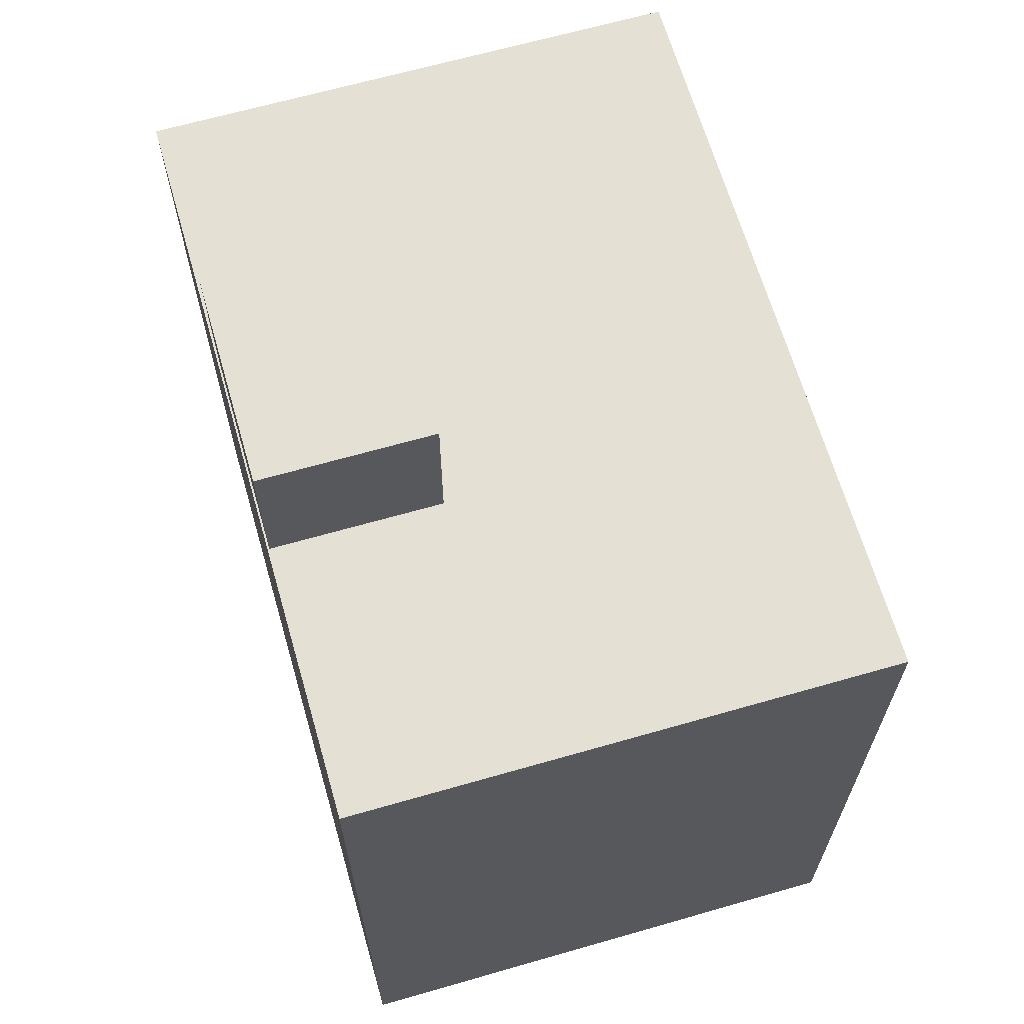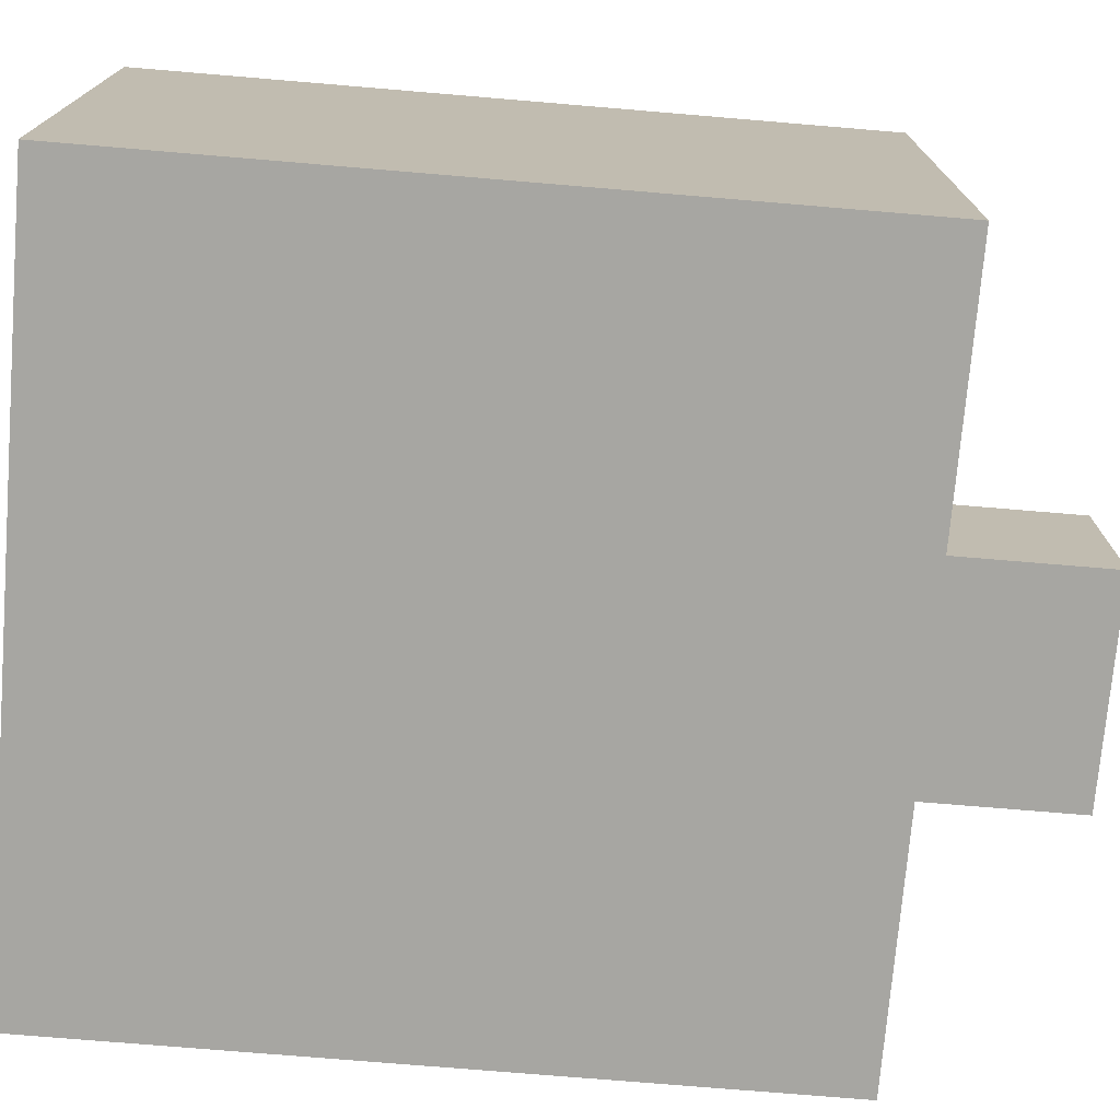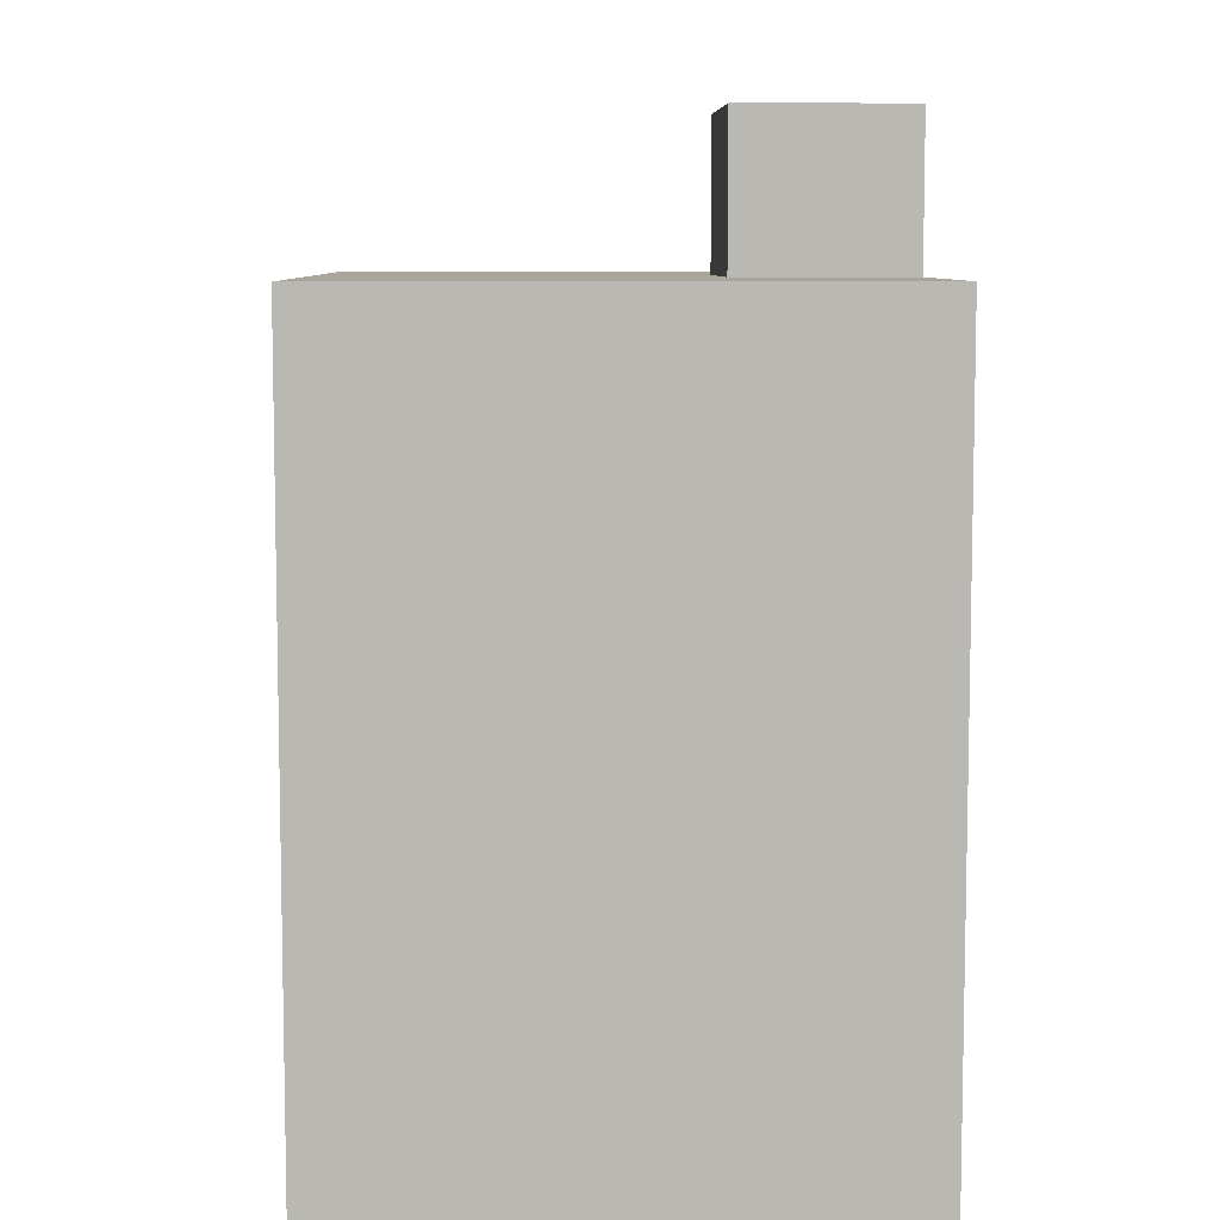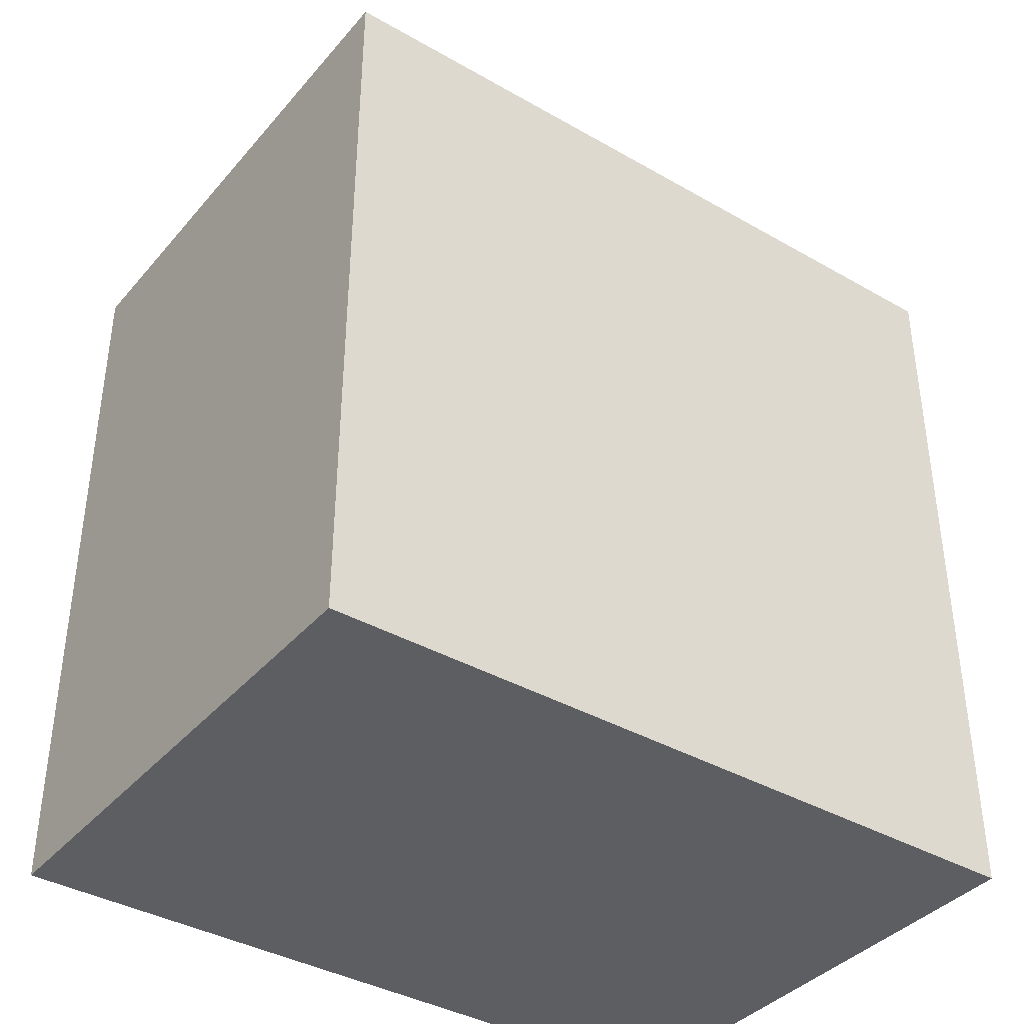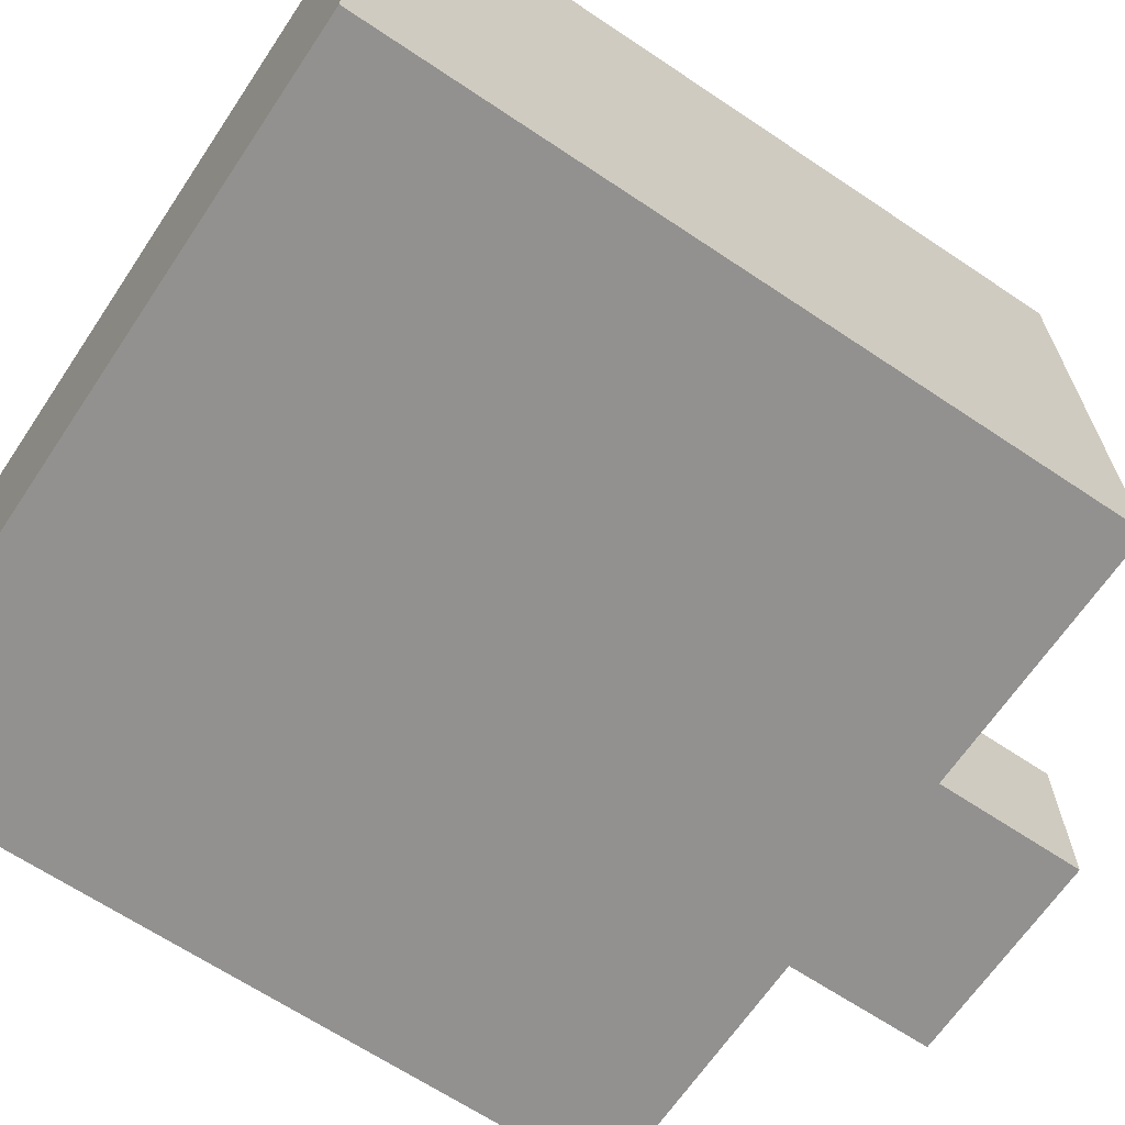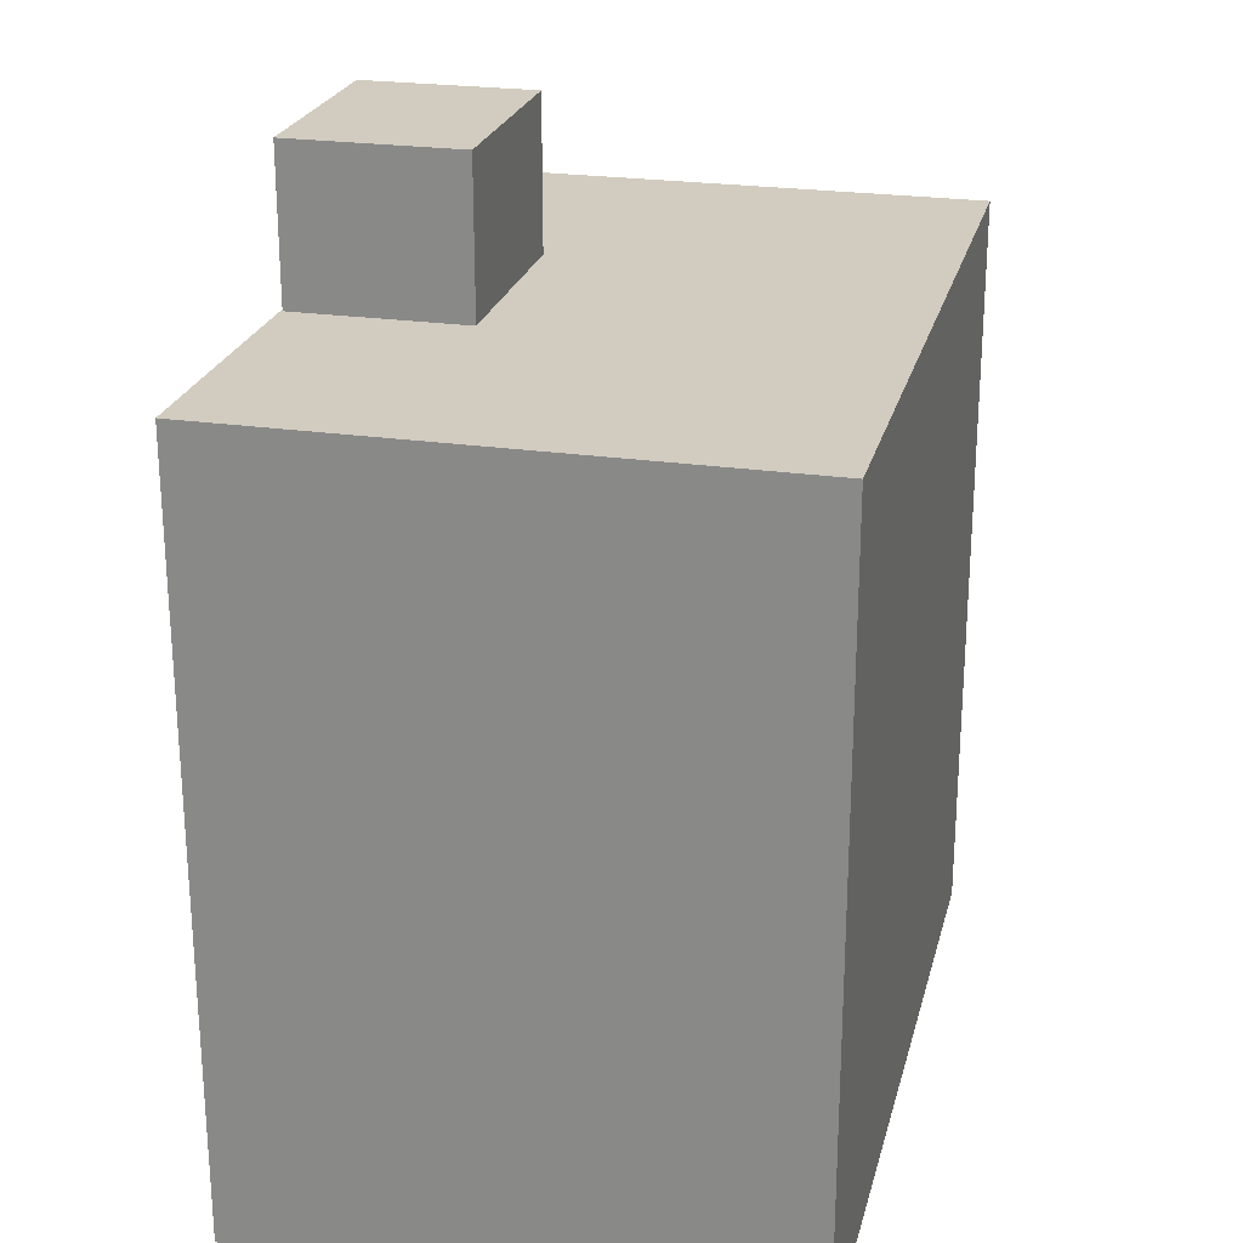
<metadata>
{"format":"obj","ext":"obj","renderer":"f3d","projection":"perspective","resolution":1024,"background":"white","views":[{"elev":65.5,"azim":-106.1,"up":"+Y"},{"elev":-74.0,"azim":85.2,"up":"+Z"},{"elev":7.6,"azim":88.2,"up":"+Y"},{"elev":-38.6,"azim":-35.8,"up":"+Y"},{"elev":-66.1,"azim":56.1,"up":"+Z"},{"elev":24.0,"azim":-76.3,"up":"+Y"}]}
</metadata>
<code>
o 立方体.001
v 0.7681 0.7654 -0.002316
v 0.7681 0.7654 1.09
v 0.7681 -0.7654 -0.002316
v 0.7681 -0.7654 1.09
v -0.7681 0.7654 -0.002316
v -0.7681 0.7654 1.09
v -0.7681 -0.7654 -0.002316
v -0.7681 -0.7654 1.09
v 0.2154 1.066 0.001349
v 0.2154 1.066 0.3452
v 0.2154 0.6352 0.001349
v 0.2154 0.6352 0.3452
v -0.2154 1.066 0.001349
v -0.2154 1.066 0.3452
v -0.2154 0.6352 0.001349
v -0.2154 0.6352 0.3452
v 0.7681 -0.002316 -0.998
v 0.7681 1.09 -0.998
v 0.7681 -0.002316 0.7962
v 0.7681 1.09 0.7962
v -0.7681 -0.002316 -0.998
v -0.7681 1.09 -0.998
v -0.7681 -0.002316 0.7962
v -0.7681 1.09 0.7962
f 2 3 1
f 4 7 3
f 8 5 7
f 6 1 5
f 7 1 3
f 4 6 8
f 10 11 9
f 12 15 11
f 16 13 15
f 14 9 13
f 15 9 11
f 12 14 16
f 2 4 3
f 4 8 7
f 8 6 5
f 6 2 1
f 7 5 1
f 4 2 6
f 10 12 11
f 12 16 15
f 16 14 13
f 14 10 9
f 15 13 9
f 12 10 14

</code>
